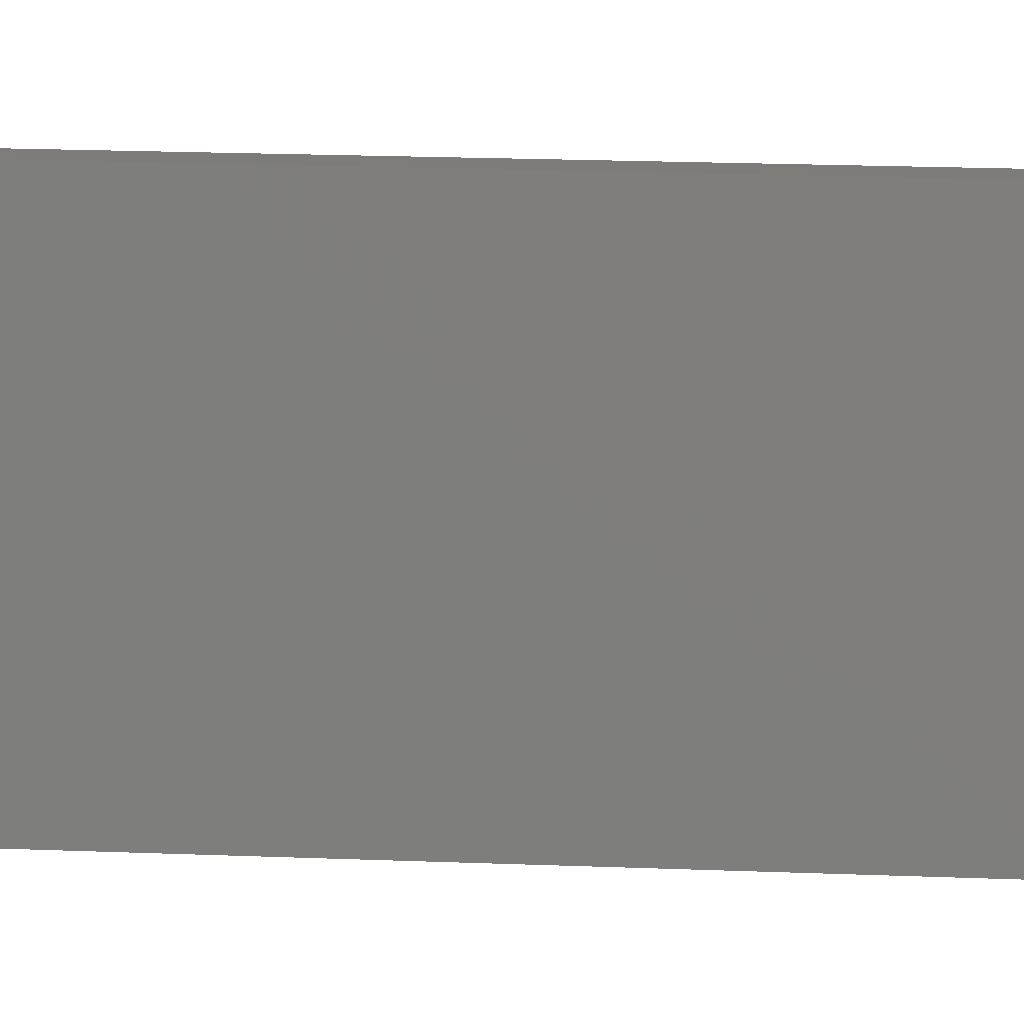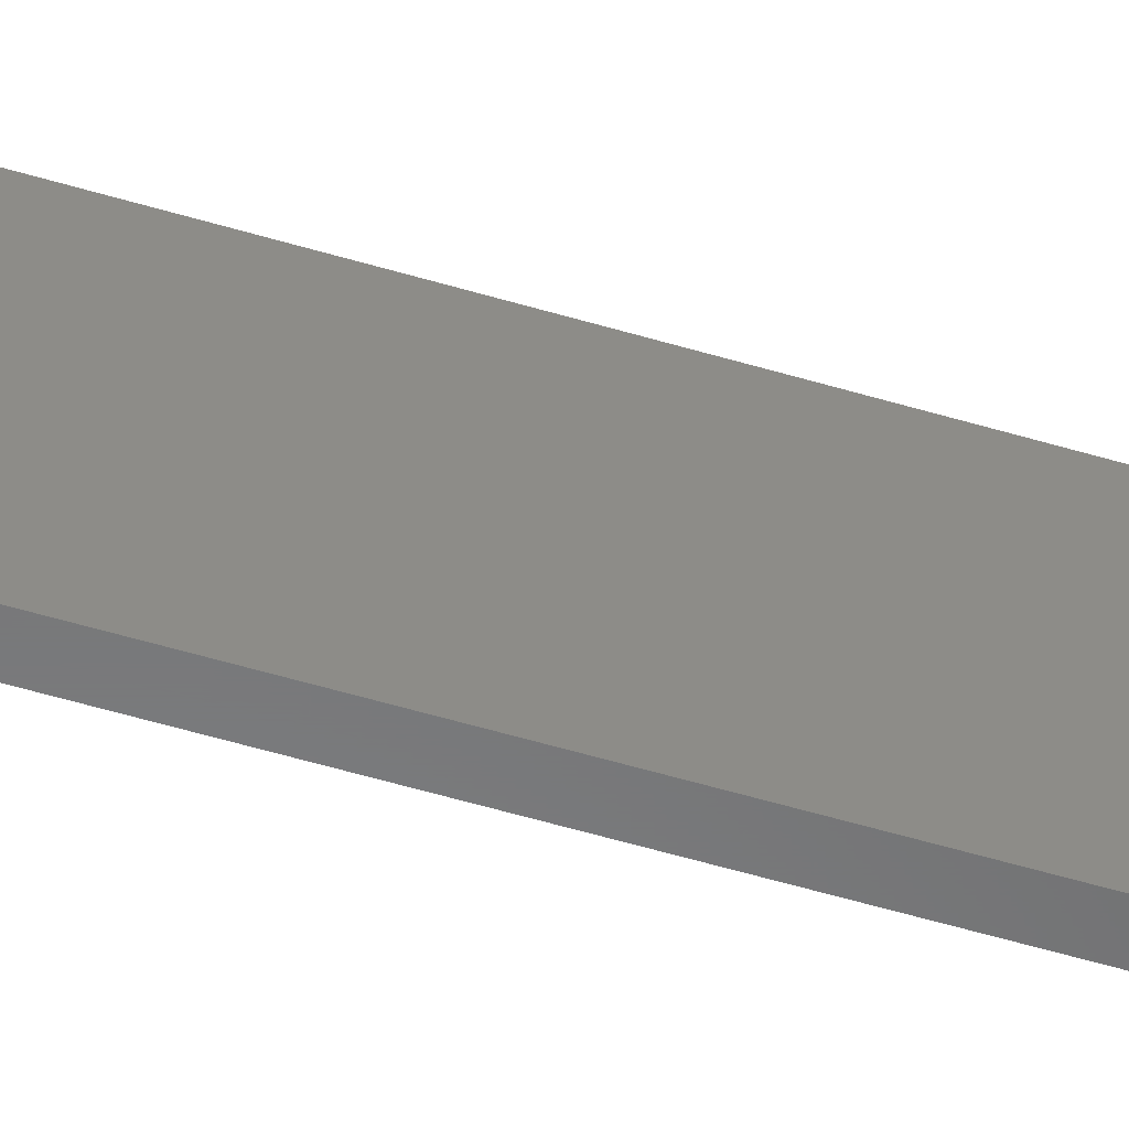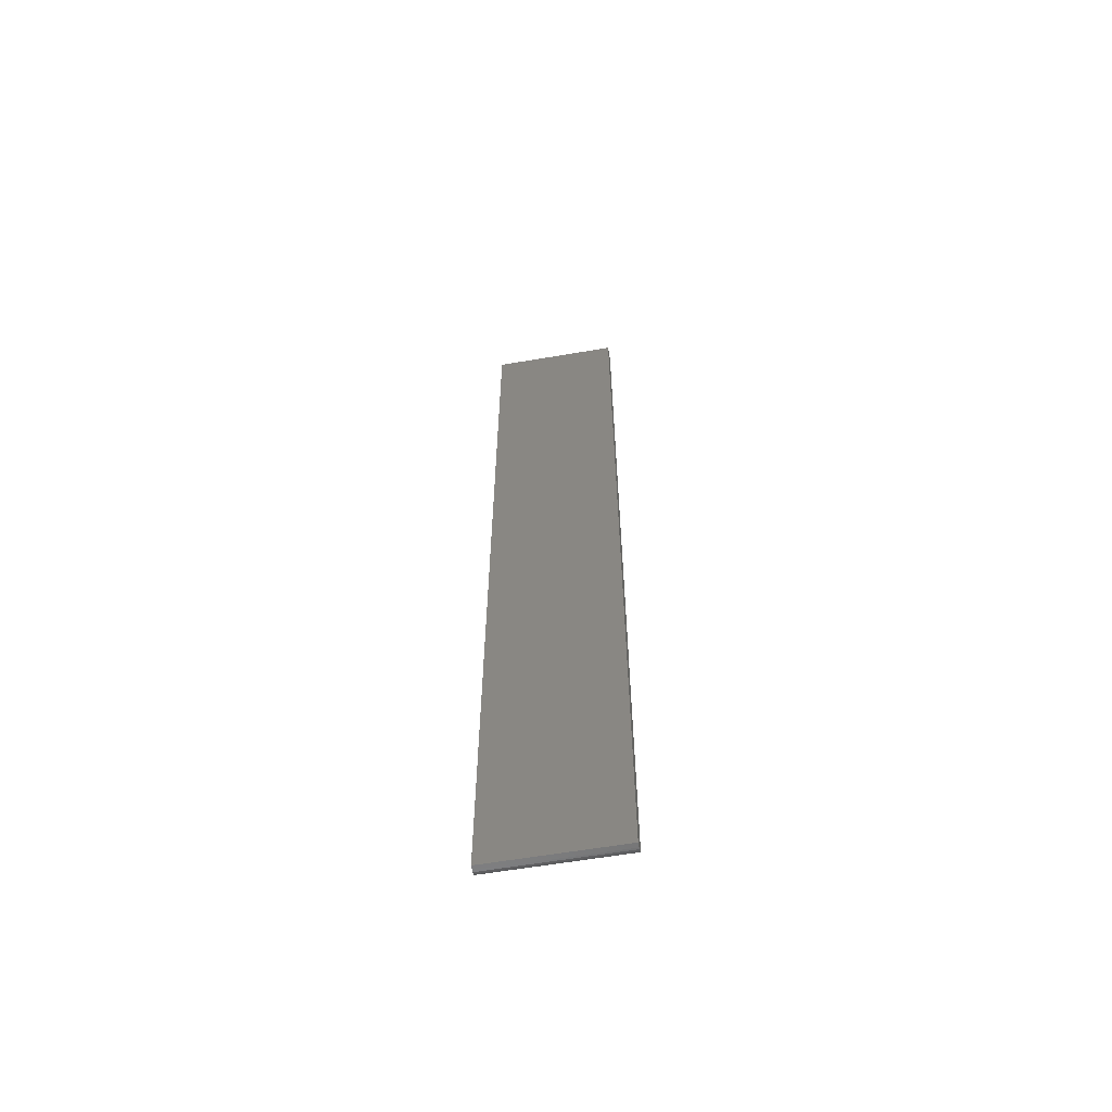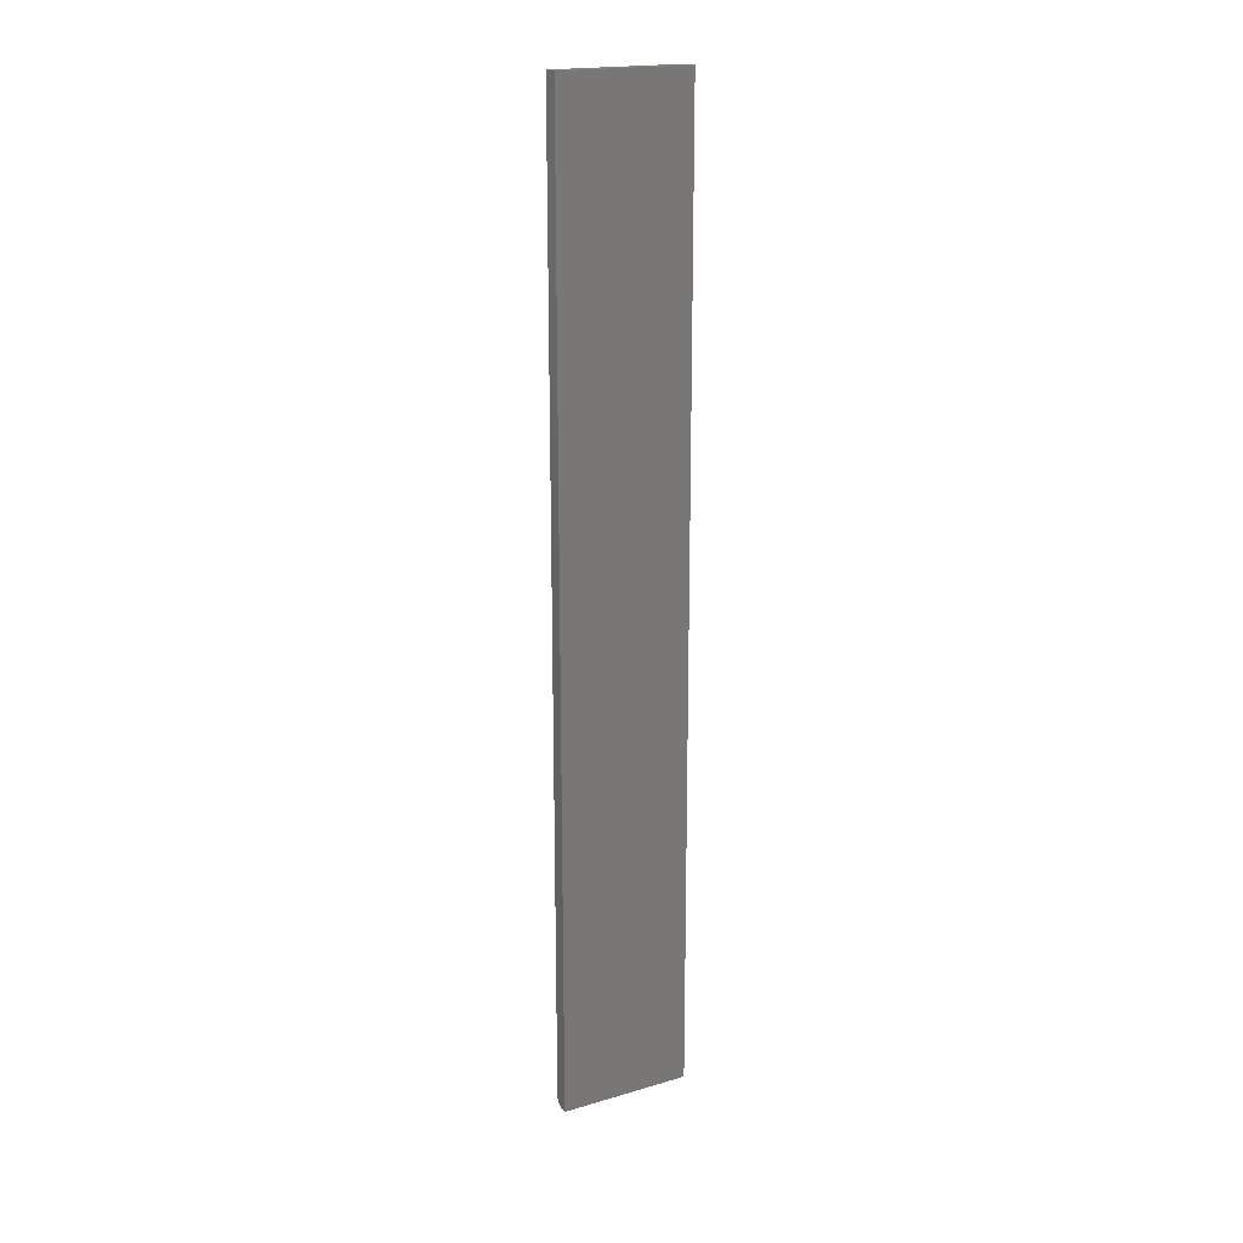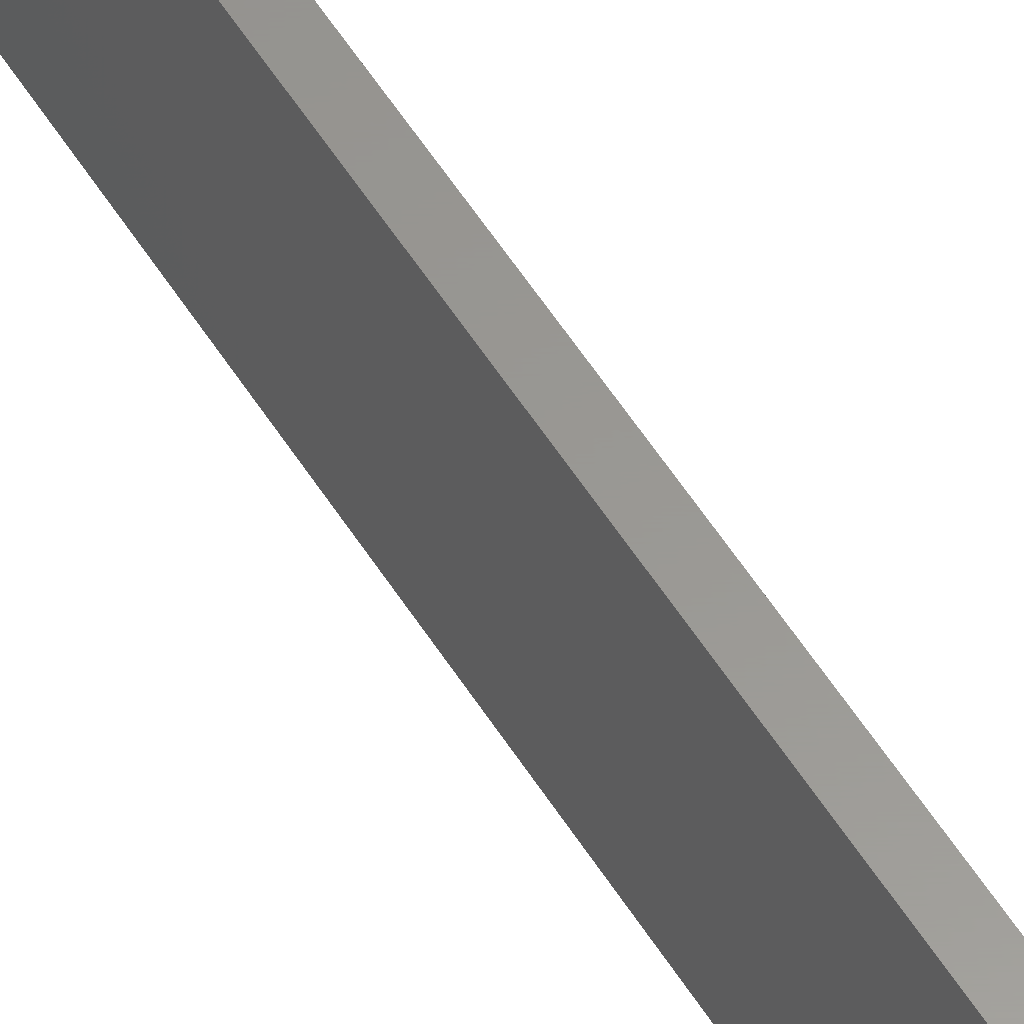
<metadata>
{"format":"stl","ext":"stl","renderer":"f3d","projection":"perspective","resolution":1024,"background":"white","views":[{"elev":9.8,"azim":98.4,"up":"+Z"},{"elev":-55.9,"azim":72.6,"up":"+Z"},{"elev":-60.4,"azim":99.9,"up":"+Y"},{"elev":19.0,"azim":61.1,"up":"+Y"},{"elev":59.0,"azim":147.4,"up":"+Z"}]}
</metadata>
<code>
# stl→obj: 24 verts, 44 faces
v 5.311e-35 -0.7344 -0.1016
v -1.139e-17 -0.7344 0.1037
v 5.099e-33 0.75 -0.1016
v -1.139e-17 0.75 0.1037
v 0.02344 -0.75 0.1037
v 0.01562 -0.75 0.1037
v 0.02344 -0.75 -0.1016
v 0.01562 -0.75 -0.1016
v 0.001189 -0.7404 0.1037
v 0.002633 -0.7431 0.1037
v 0.004576 -0.7454 0.1037
v 0.02344 0.75 0.1037
v 0.0003002 -0.7374 0.1037
v 0.006944 -0.7474 0.1037
v 0.009646 -0.7488 0.1037
v 0.01258 -0.7497 0.1037
v 0.01258 -0.7497 -0.1016
v 0.009646 -0.7488 -0.1016
v 0.001189 -0.7404 -0.1016
v 0.0003002 -0.7374 -0.1016
v 0.02344 0.75 -0.1016
v 0.006944 -0.7474 -0.1016
v 0.004576 -0.7454 -0.1016
v 0.002633 -0.7431 -0.1016
f 1 2 3
f 3 2 4
f 5 6 7
f 7 6 8
f 9 10 11
f 2 12 4
f 5 12 2
f 5 2 13
f 5 13 9
f 5 9 11
f 5 11 6
f 11 14 15
f 11 15 16
f 11 16 6
f 8 17 18
f 1 19 20
f 21 7 19
f 21 19 1
f 21 1 3
f 7 8 18
f 7 18 22
f 7 22 23
f 7 23 24
f 7 24 19
f 2 1 13
f 13 1 20
f 13 20 9
f 9 20 19
f 9 19 10
f 10 19 24
f 10 24 11
f 11 24 23
f 11 23 14
f 14 23 22
f 14 22 15
f 15 22 18
f 15 18 16
f 16 18 17
f 16 17 6
f 6 17 8
f 7 21 5
f 5 21 12
f 21 3 12
f 12 3 4

</code>
